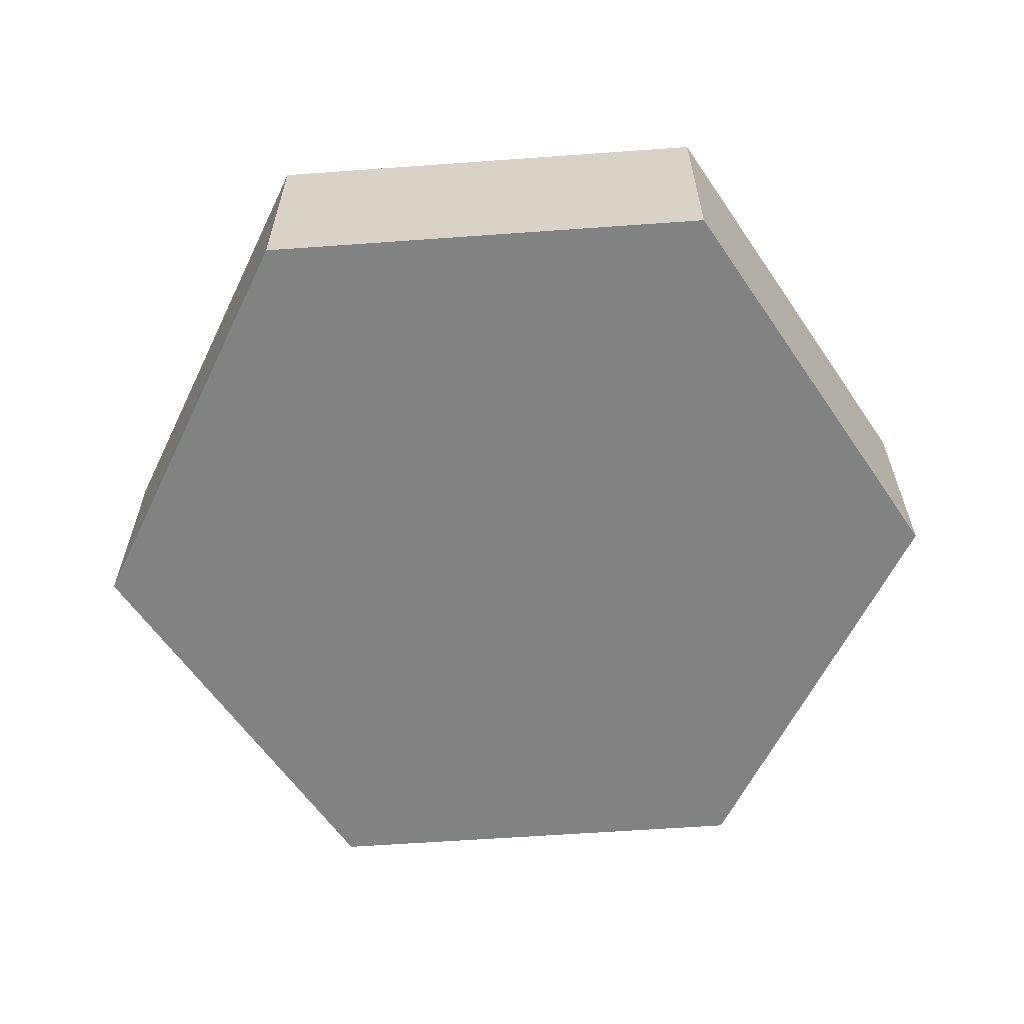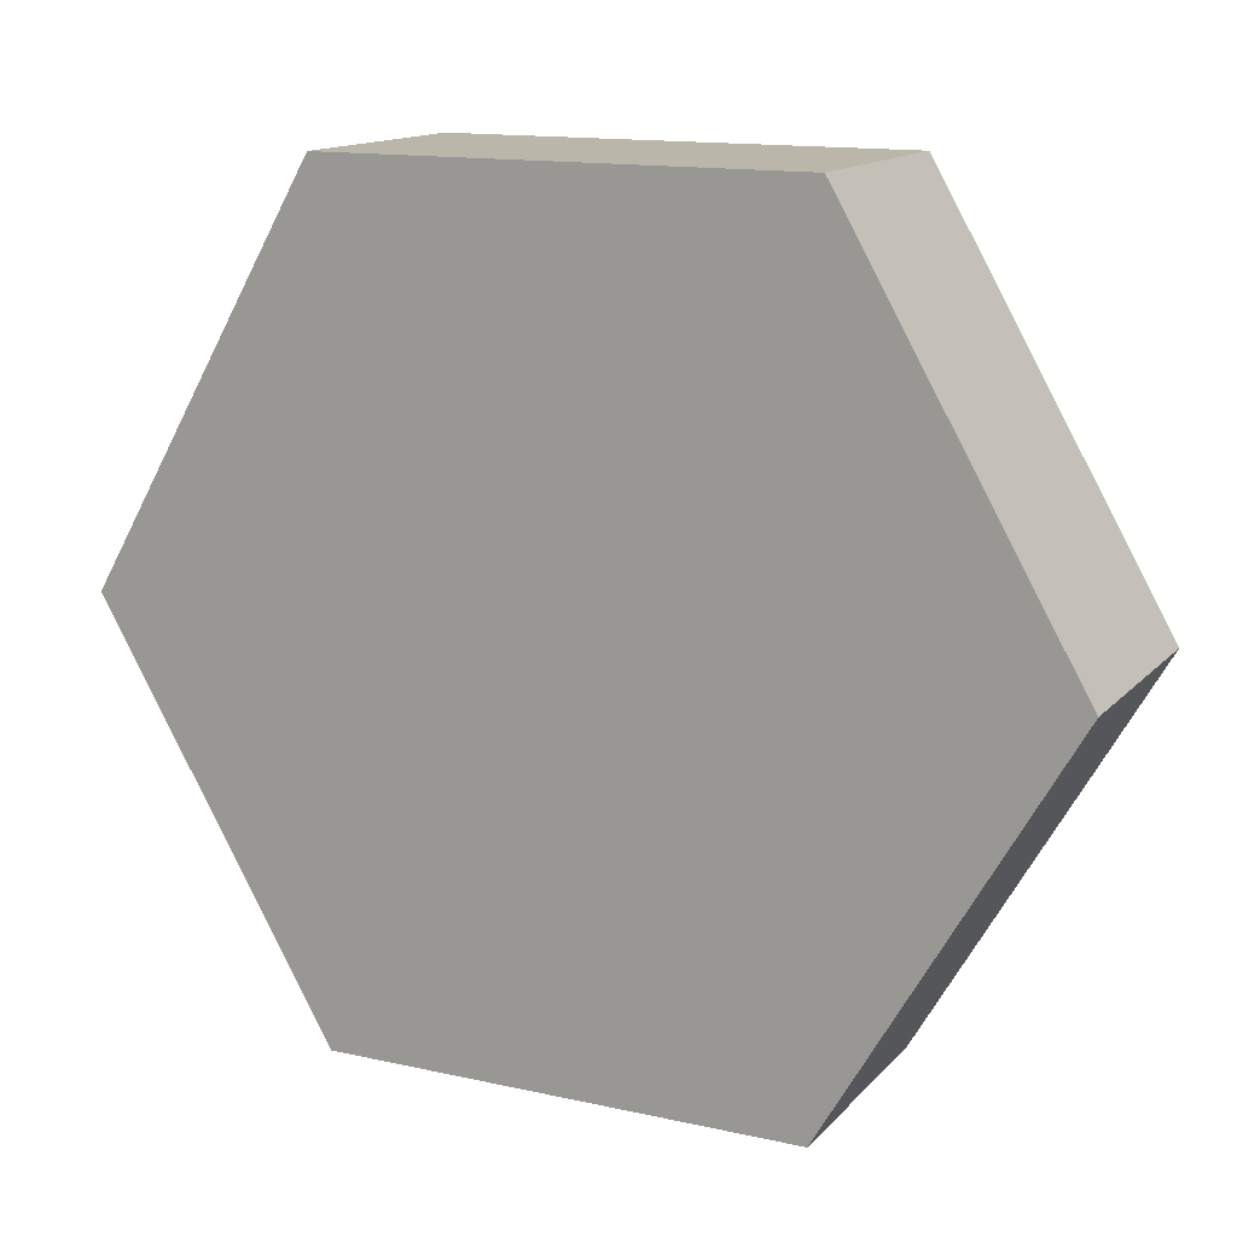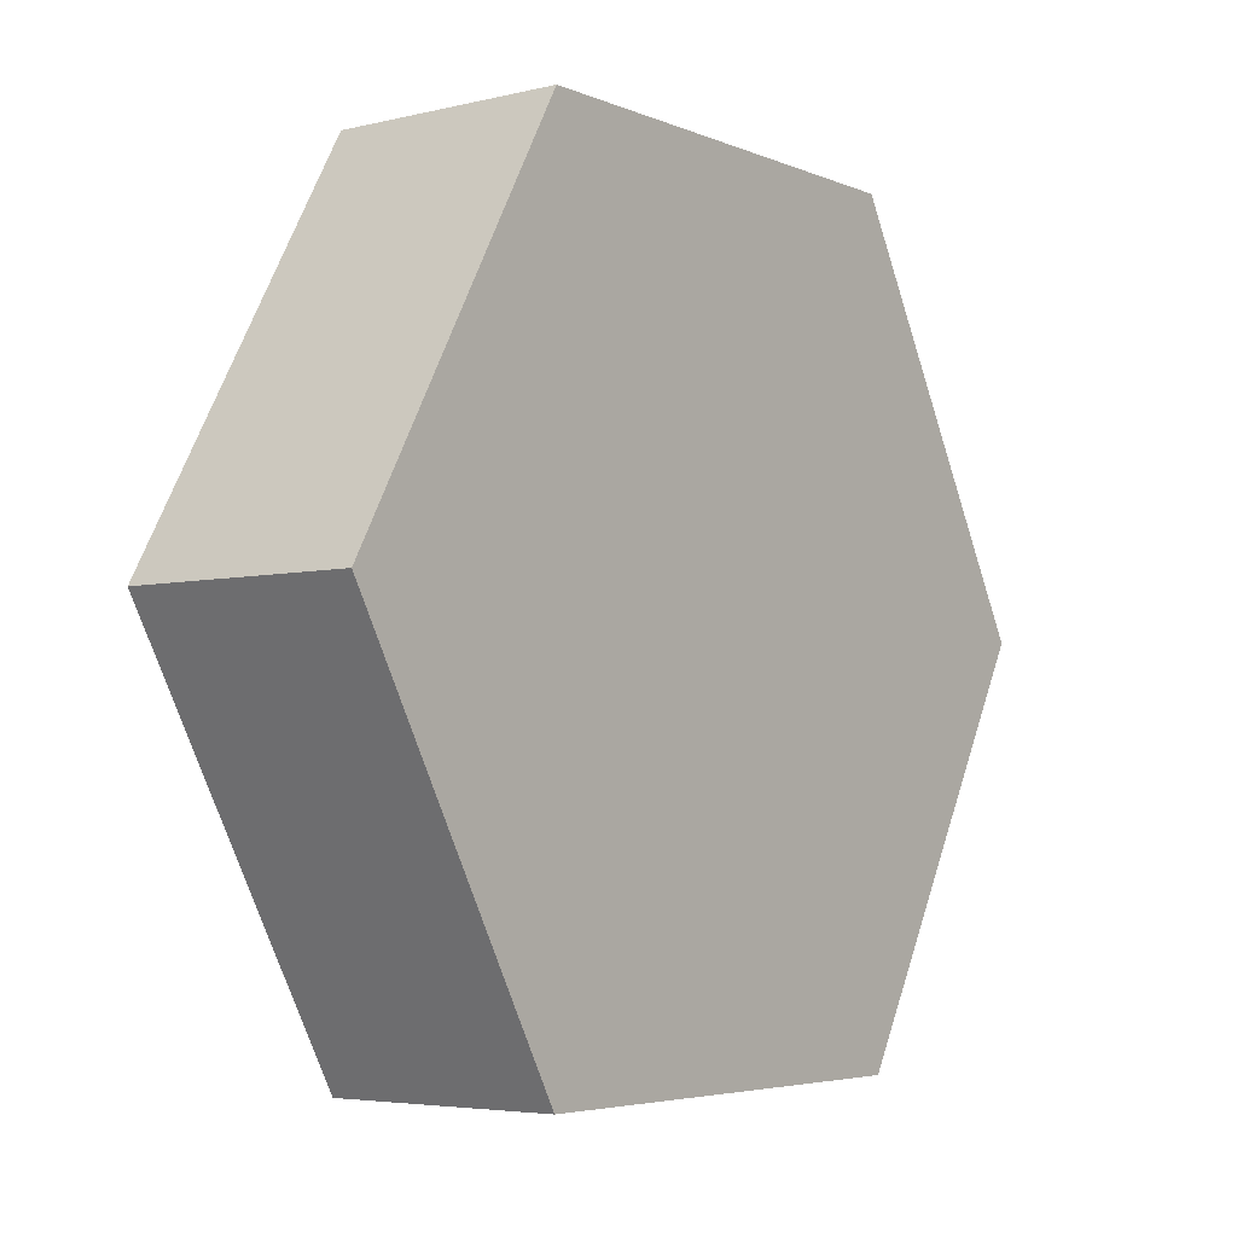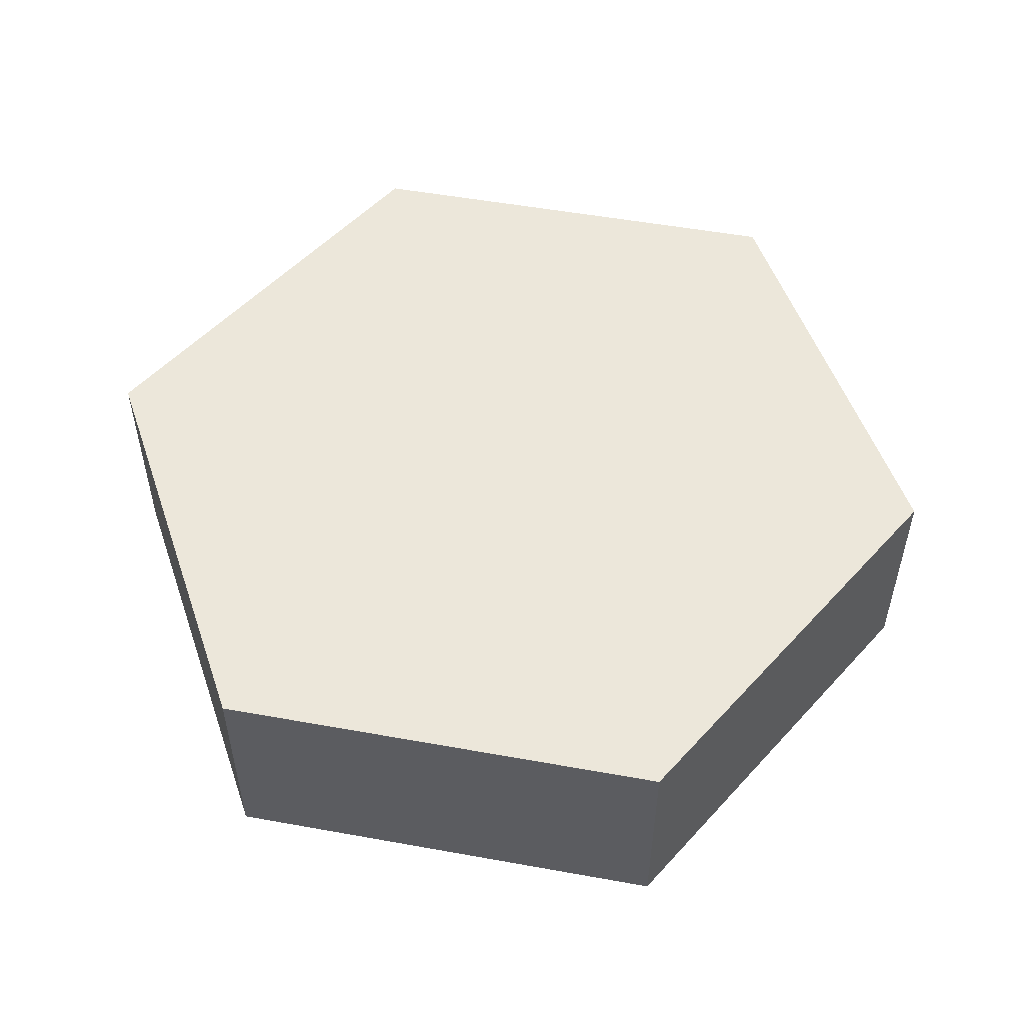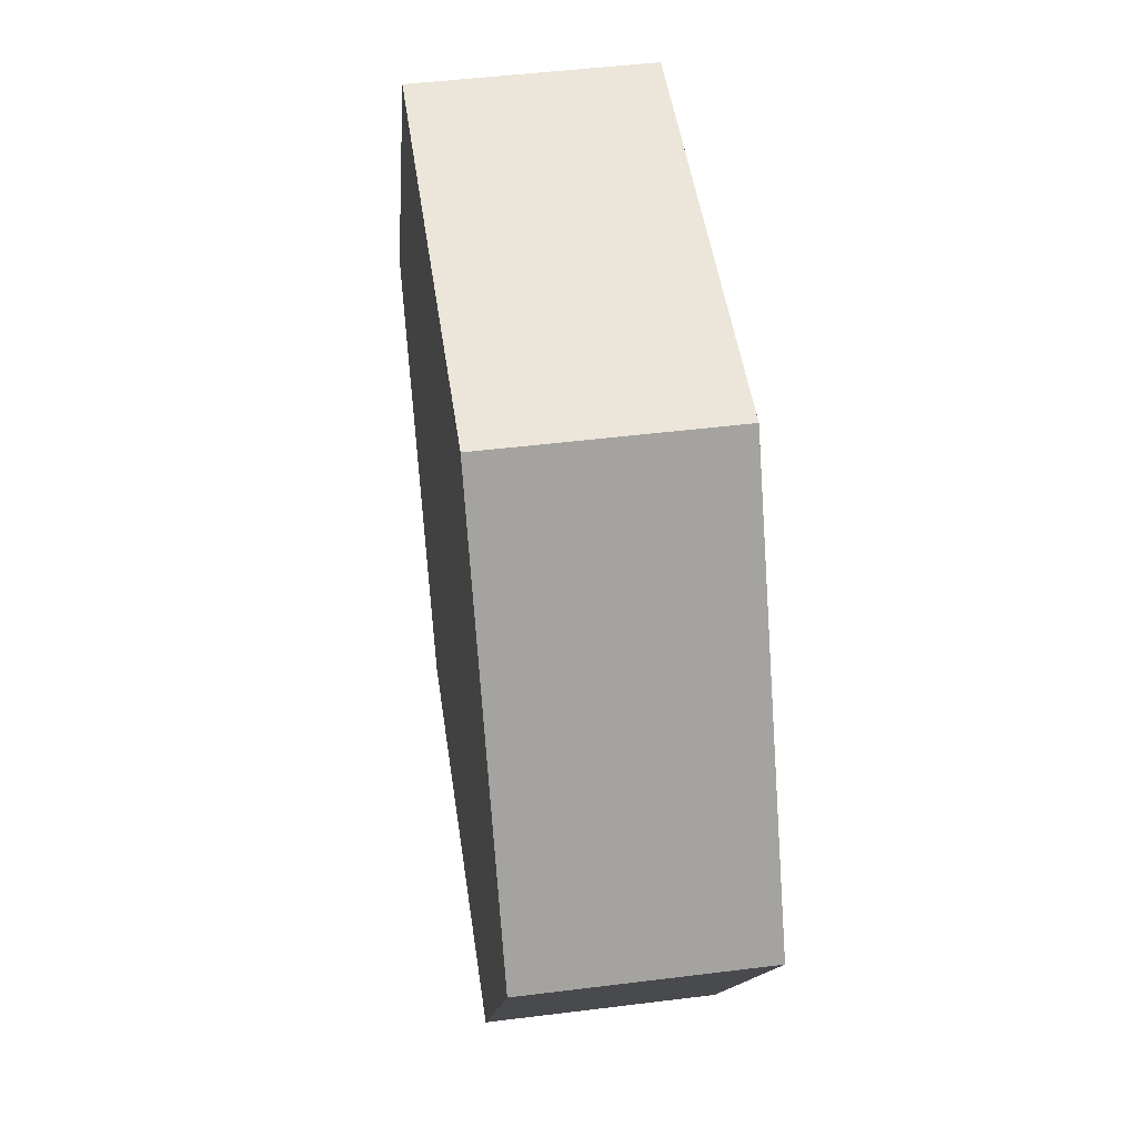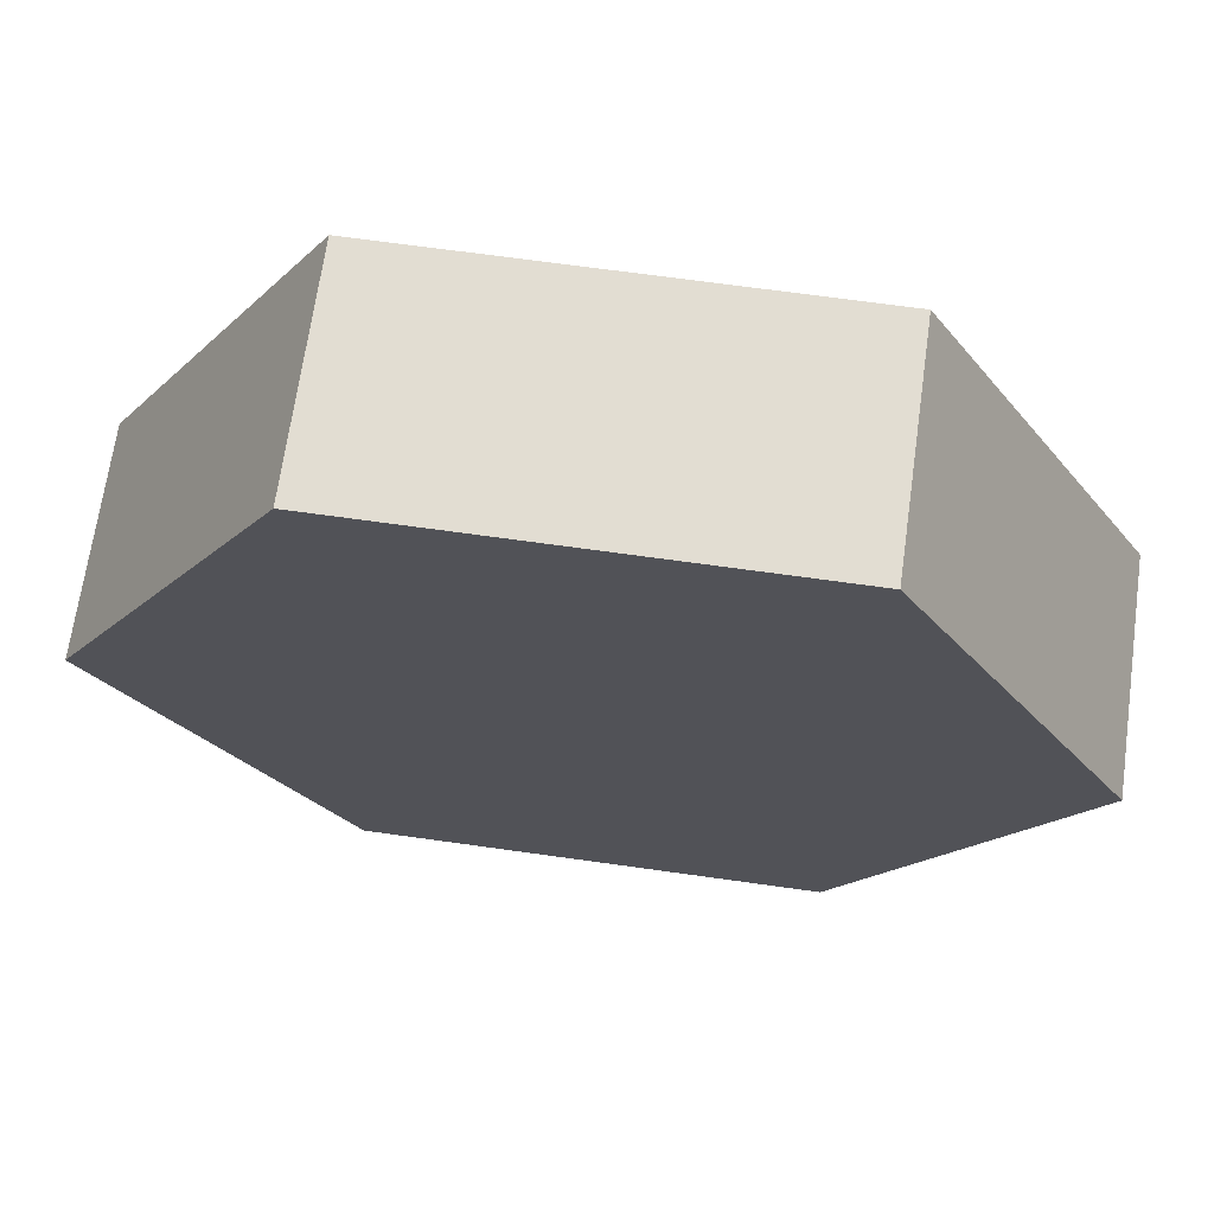
<metadata>
{"format":"obj","ext":"obj","renderer":"f3d","projection":"perspective","resolution":1024,"background":"white","views":[{"elev":-60.6,"azim":64.2,"up":"+Y"},{"elev":14.1,"azim":26.2,"up":"+Z"},{"elev":-4.7,"azim":127.4,"up":"+Z"},{"elev":52.4,"azim":-49.0,"up":"+Y"},{"elev":47.7,"azim":82.0,"up":"+Z"},{"elev":68.2,"azim":8.0,"up":"+Z"}]}
</metadata>
<code>
v -6.005 0 10.4
v 6.004 0 10.4
v 6.004 6 10.4
v -6.005 6 10.4
v -12.01 0 -0.0002312
v -6.005 0 10.4
v -6.005 6 10.4
v -12.01 6 -0.0002312
v -6.004 0 -10.4
v -12.01 0 -0.0002312
v -12.01 6 -0.0002312
v -6.004 6 -10.4
v 6.005 0 -10.4
v -6.004 0 -10.4
v -6.004 6 -10.4
v 6.005 6 -10.4
v 12.01 0 0.0002312
v 6.005 0 -10.4
v 6.005 6 -10.4
v 12.01 6 0.0002312
v 6.004 0 10.4
v 12.01 0 0.0002312
v 12.01 6 0.0002312
v 6.004 6 10.4
v 6.004 6 10.4
v 12.01 6 0.0002312
v 6.005 6 -10.4
v -6.004 6 -10.4
v -12.01 6 -0.0002312
v -6.005 6 10.4
v 12.01 0 0.0002312
v 6.004 0 10.4
v -6.005 0 10.4
v -12.01 0 -0.0002312
v -6.004 0 -10.4
v 6.005 0 -10.4
g 77255dd0-e31e-11ea-9d9f-54bf646e7e1f
f 1 2 4
f 4 2 3
g 772584e2-e31e-11ea-8101-54bf646e7e1f
f 5 6 8
f 8 6 7
g 7725abf0-e31e-11ea-a5cf-54bf646e7e1f
f 9 10 12
f 12 10 11
g 7725d306-e31e-11ea-bdfc-54bf646e7e1f
f 13 14 16
f 16 14 15
g 77262124-e31e-11ea-8bc5-54bf646e7e1f
f 17 18 20
f 20 18 19
g 77266f58-e31e-11ea-9609-54bf646e7e1f
f 21 22 24
f 24 22 23
g 77269676-e31e-11ea-8fca-54bf646e7e1f
f 25 26 30
f 30 26 29
f 29 26 27
f 29 27 28
g 7726e478-e31e-11ea-b100-54bf646e7e1f
f 32 33 31
f 31 33 34
f 31 34 36
f 36 34 35

</code>
